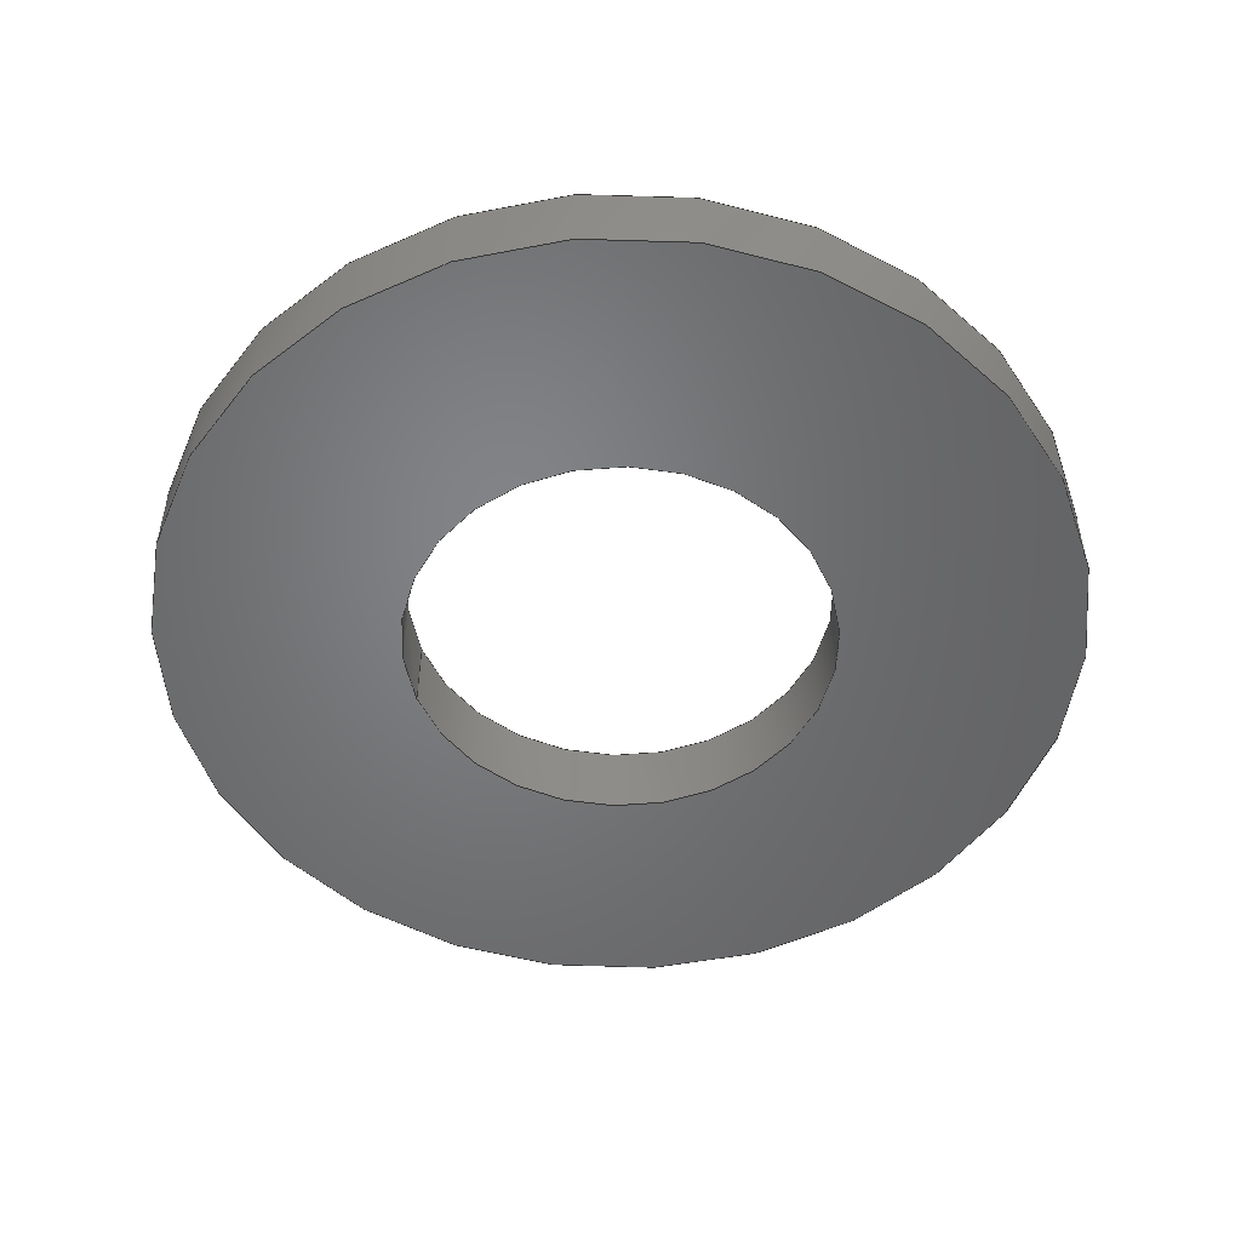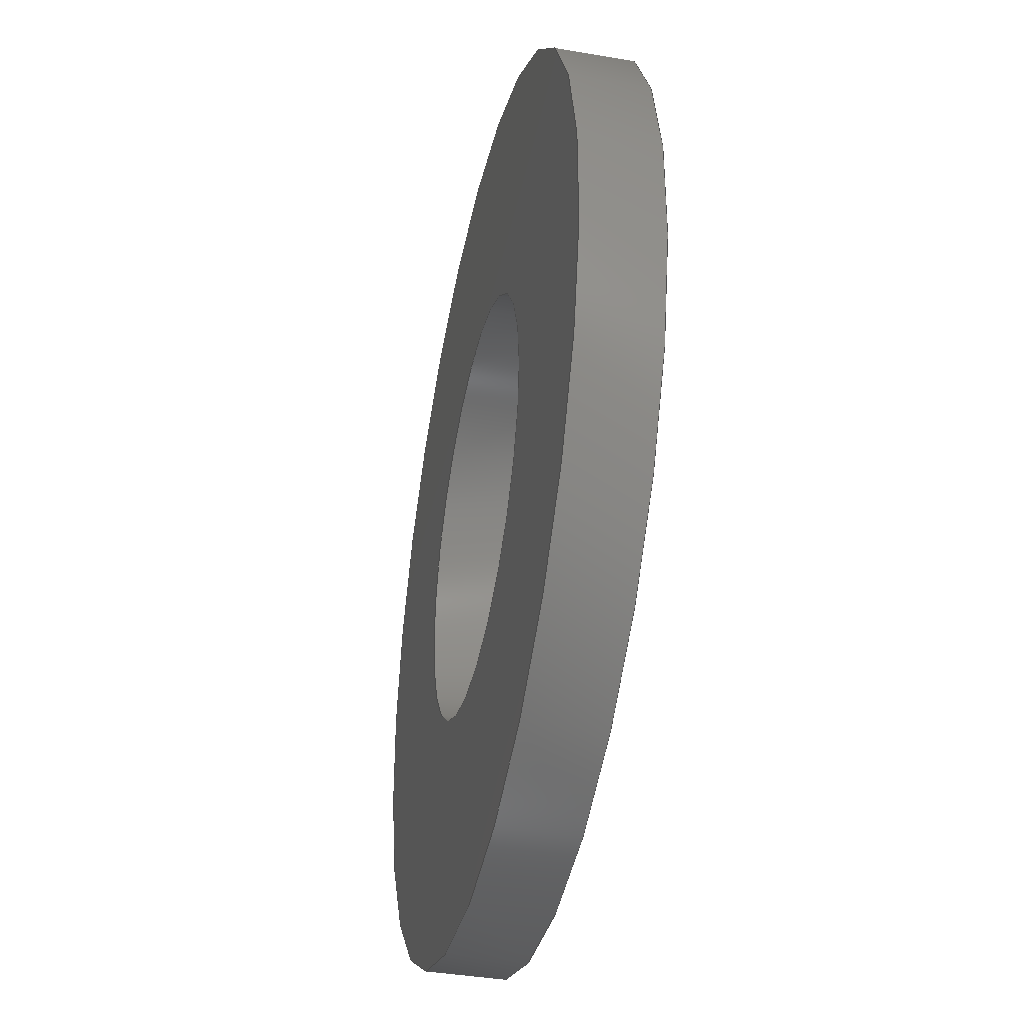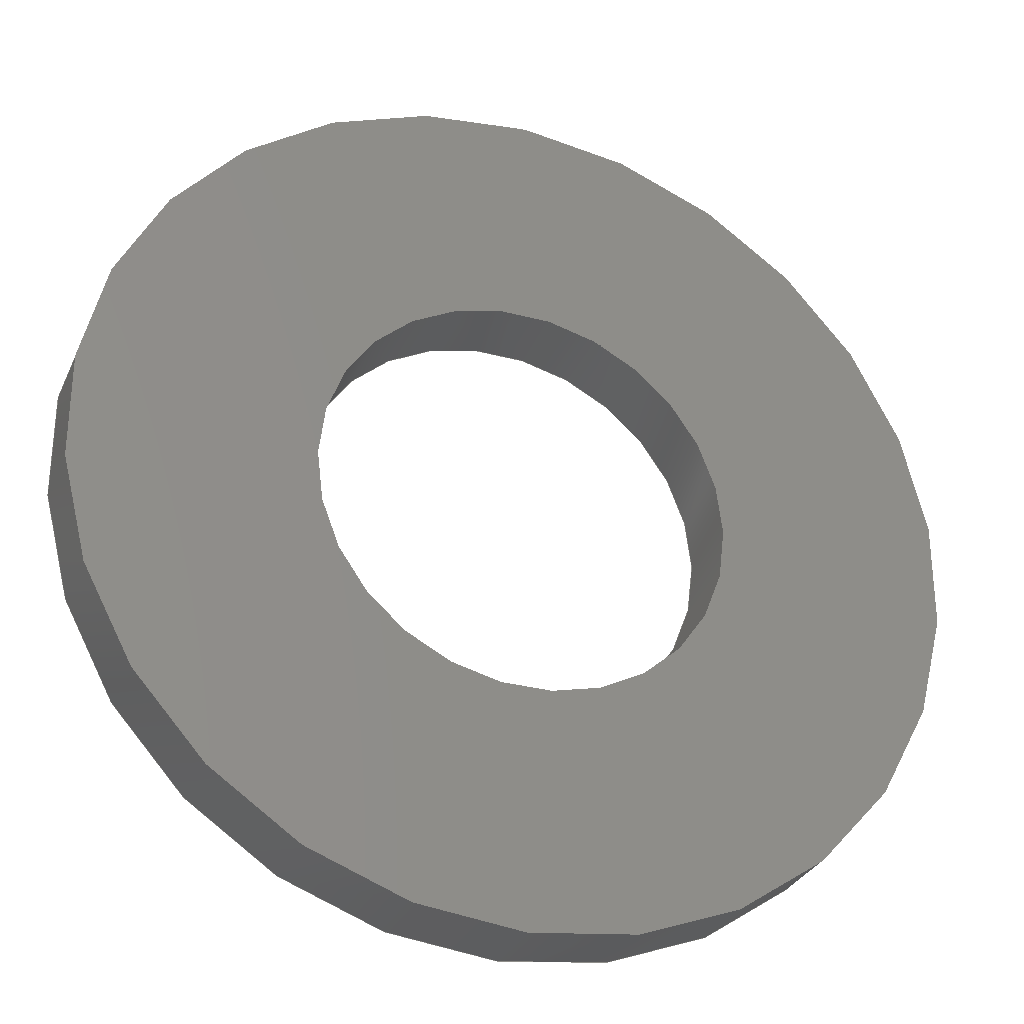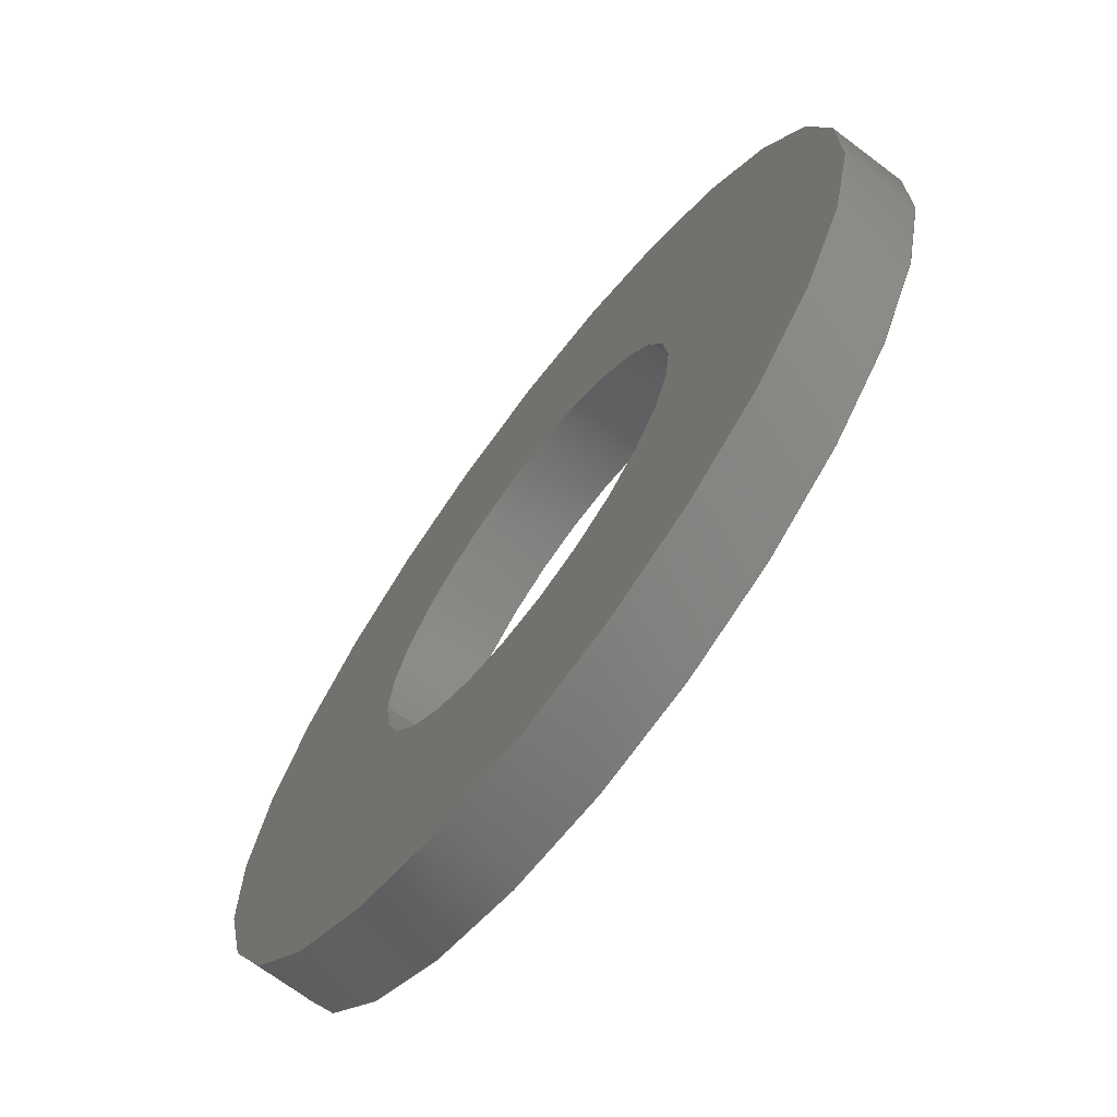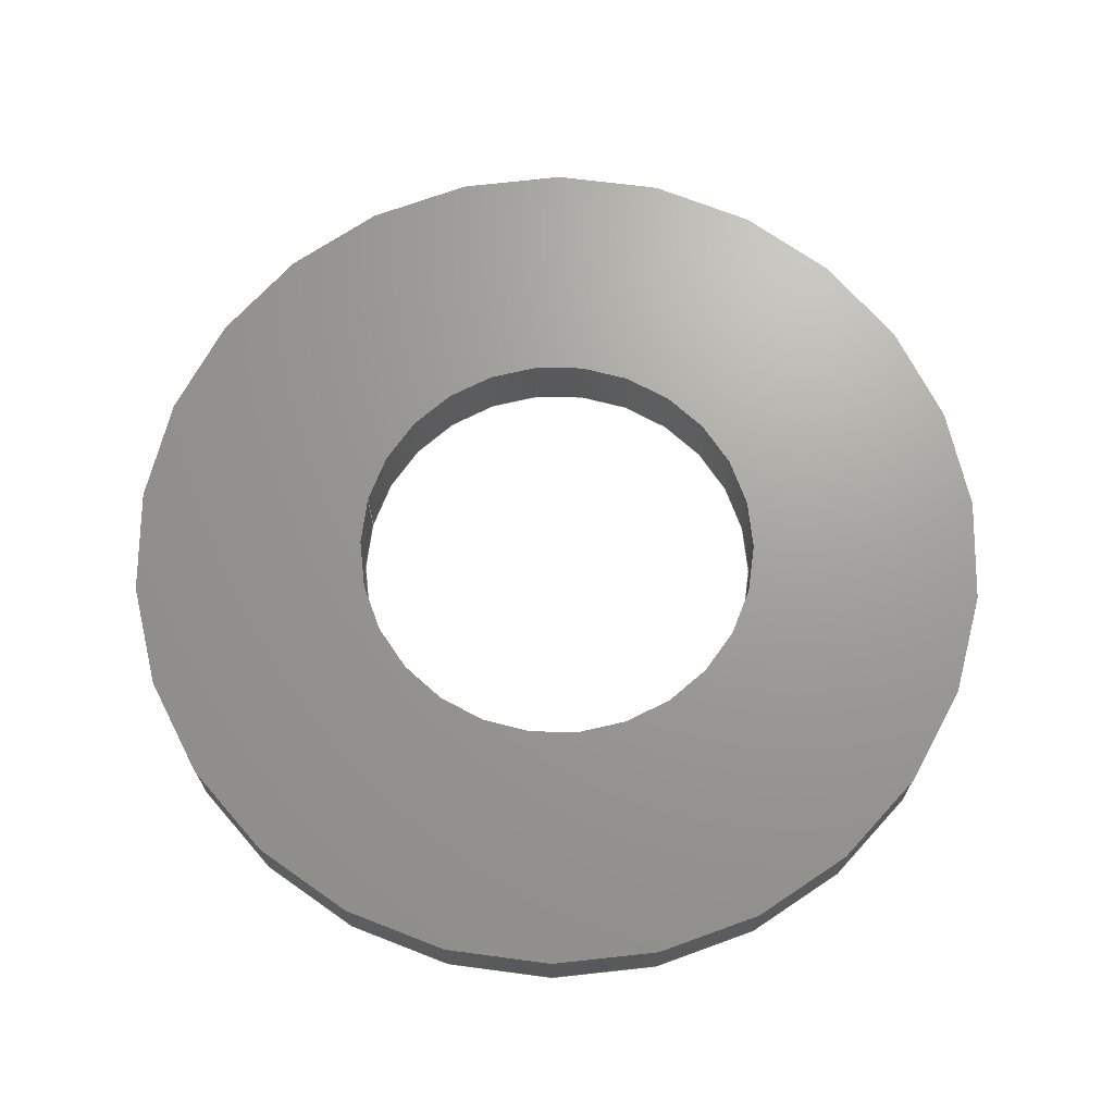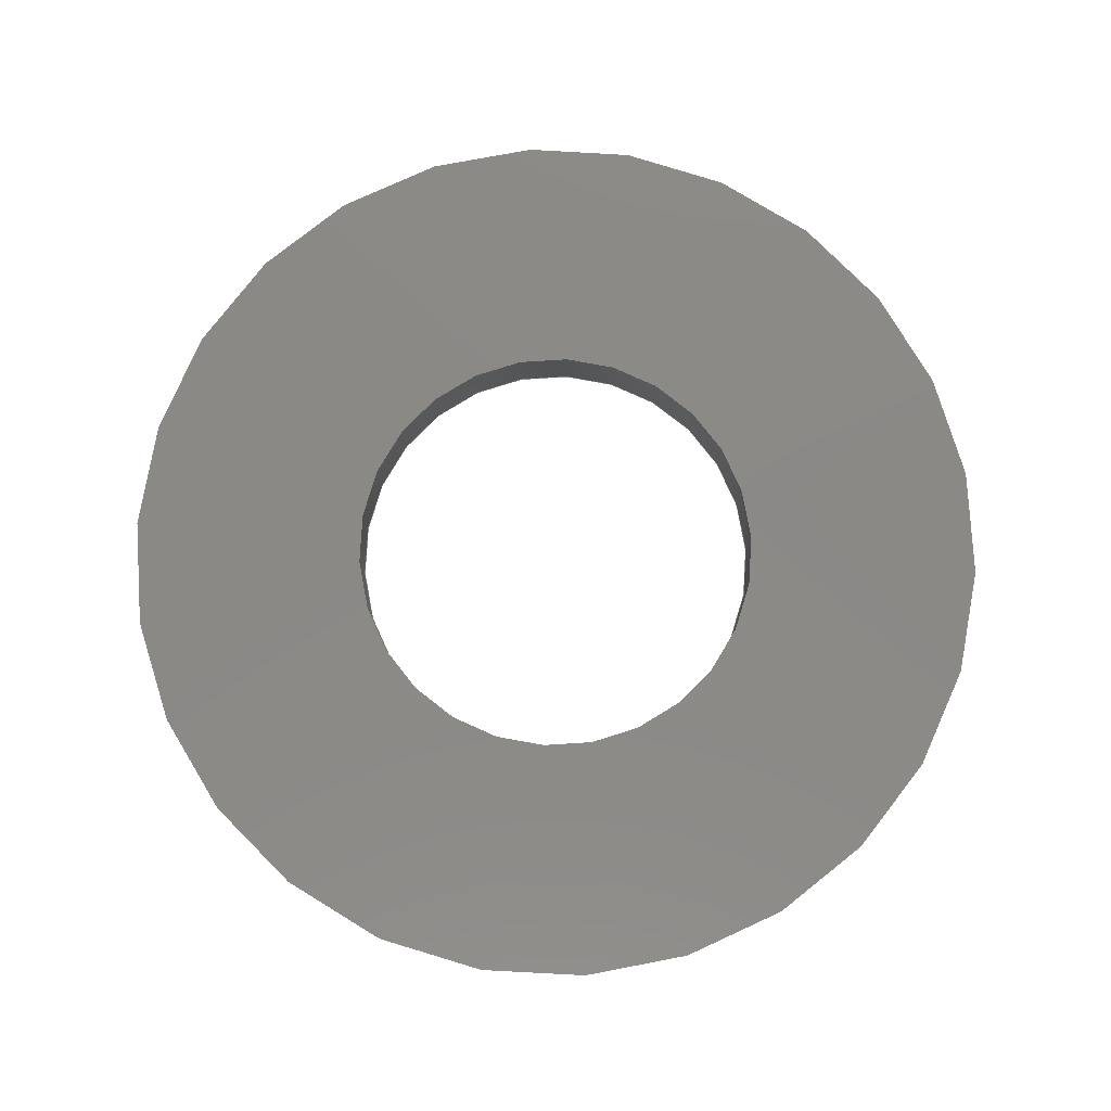
<metadata>
{"format":"step","ext":"step","renderer":"f3d","projection":"perspective","resolution":1024,"background":"white","views":[{"elev":-51.1,"azim":18.8,"up":"+Z"},{"elev":-39.9,"azim":-102.0,"up":"+Y"},{"elev":-30.7,"azim":-21.0,"up":"+Y"},{"elev":-69.8,"azim":53.0,"up":"+Y"},{"elev":68.9,"azim":14.5,"up":"+Z"},{"elev":80.0,"azim":-155.9,"up":"+Z"}]}
</metadata>
<code>
ISO-10303-21;
DATA;
#1=MECHANICAL_DESIGN_GEOMETRIC_PRESENTATION_REPRESENTATION('',(#4),#149);
#2=SHAPE_REPRESENTATION_RELATIONSHIP('SRR','None',#156,#3);
#3=ADVANCED_BREP_SHAPE_REPRESENTATION('',(#5),#148);
#4=STYLED_ITEM('',(#165),#5);
#5=MANIFOLD_SOLID_BREP('K\X\F6rper1',#77);
#6=FACE_BOUND('',#20,.T.);
#7=FACE_BOUND('',#22,.T.);
#8=PLANE('',#94);
#9=PLANE('',#98);
#10=PLANE('',#99);
#11=FACE_OUTER_BOUND('',#16,.T.);
#12=FACE_OUTER_BOUND('',#17,.T.);
#13=FACE_OUTER_BOUND('',#18,.T.);
#14=FACE_OUTER_BOUND('',#19,.T.);
#15=FACE_OUTER_BOUND('',#21,.T.);
#16=EDGE_LOOP('',(#52,#53,#54,#55));
#17=EDGE_LOOP('',(#56,#57,#58,#59));
#18=EDGE_LOOP('',(#60,#61,#62,#63));
#19=EDGE_LOOP('',(#64,#65));
#20=EDGE_LOOP('',(#66));
#21=EDGE_LOOP('',(#67,#68));
#22=EDGE_LOOP('',(#69));
#23=LINE('',#130,#28);
#24=LINE('',#135,#29);
#25=LINE('',#137,#30);
#26=LINE('',#139,#31);
#27=LINE('',#140,#32);
#28=VECTOR('',#106,3.05);
#29=VECTOR('',#111,10);
#30=VECTOR('',#112,10);
#31=VECTOR('',#113,10);
#32=VECTOR('',#114,10);
#33=CIRCLE('',#92,3.05);
#34=CIRCLE('',#93,3.05);
#35=CIRCLE('',#96,6.5);
#36=CIRCLE('',#97,6.5);
#37=VERTEX_POINT('',#127);
#38=VERTEX_POINT('',#129);
#39=VERTEX_POINT('',#133);
#40=VERTEX_POINT('',#134);
#41=VERTEX_POINT('',#136);
#42=VERTEX_POINT('',#138);
#43=EDGE_CURVE('',#37,#37,#33,.T.);
#44=EDGE_CURVE('',#37,#38,#23,.T.);
#45=EDGE_CURVE('',#38,#38,#34,.T.);
#46=EDGE_CURVE('',#39,#40,#24,.T.);
#47=EDGE_CURVE('',#39,#41,#25,.T.);
#48=EDGE_CURVE('',#42,#41,#26,.T.);
#49=EDGE_CURVE('',#40,#42,#27,.T.);
#50=EDGE_CURVE('',#39,#40,#35,.T.);
#51=EDGE_CURVE('',#41,#42,#36,.T.);
#52=ORIENTED_EDGE('',*,*,#43,.F.);
#53=ORIENTED_EDGE('',*,*,#44,.T.);
#54=ORIENTED_EDGE('',*,*,#45,.T.);
#55=ORIENTED_EDGE('',*,*,#44,.F.);
#56=ORIENTED_EDGE('',*,*,#46,.F.);
#57=ORIENTED_EDGE('',*,*,#47,.T.);
#58=ORIENTED_EDGE('',*,*,#48,.F.);
#59=ORIENTED_EDGE('',*,*,#49,.F.);
#60=ORIENTED_EDGE('',*,*,#50,.T.);
#61=ORIENTED_EDGE('',*,*,#49,.T.);
#62=ORIENTED_EDGE('',*,*,#51,.F.);
#63=ORIENTED_EDGE('',*,*,#47,.F.);
#64=ORIENTED_EDGE('',*,*,#51,.T.);
#65=ORIENTED_EDGE('',*,*,#48,.T.);
#66=ORIENTED_EDGE('',*,*,#43,.T.);
#67=ORIENTED_EDGE('',*,*,#50,.F.);
#68=ORIENTED_EDGE('',*,*,#46,.T.);
#69=ORIENTED_EDGE('',*,*,#45,.F.);
#70=CYLINDRICAL_SURFACE('',#91,3.05);
#71=CYLINDRICAL_SURFACE('',#95,6.5);
#72=ADVANCED_FACE('',(#11),#70,.F.);
#73=ADVANCED_FACE('',(#12),#8,.T.);
#74=ADVANCED_FACE('',(#13),#71,.T.);
#75=ADVANCED_FACE('',(#14,#6),#9,.T.);
#76=ADVANCED_FACE('',(#15,#7),#10,.F.);
#77=CLOSED_SHELL('',(#72,#73,#74,#75,#76));
#78=DERIVED_UNIT_ELEMENT(#80,1);
#79=DERIVED_UNIT_ELEMENT(#151,-3);
#80=(
MASS_UNIT()
NAMED_UNIT(*)
SI_UNIT(.KILO.,.GRAM.)
);
#81=DERIVED_UNIT((#78,#79));
#82=MEASURE_REPRESENTATION_ITEM('density measure',
POSITIVE_RATIO_MEASURE(1425),#81);
#83=PROPERTY_DEFINITION_REPRESENTATION(#88,#85);
#84=PROPERTY_DEFINITION_REPRESENTATION(#89,#86);
#85=REPRESENTATION('material name',(#87),#148);
#86=REPRESENTATION('density',(#82),#148);
#87=DESCRIPTIVE_REPRESENTATION_ITEM('Acetalharz, Schwarz',
'Acetalharz, Schwarz');
#88=PROPERTY_DEFINITION('material property','material name',#158);
#89=PROPERTY_DEFINITION('material property','density of part',#158);
#90=AXIS2_PLACEMENT_3D('placement',#125,#100,#101);
#91=AXIS2_PLACEMENT_3D('',#126,#102,#103);
#92=AXIS2_PLACEMENT_3D('',#128,#104,#105);
#93=AXIS2_PLACEMENT_3D('',#131,#107,#108);
#94=AXIS2_PLACEMENT_3D('',#132,#109,#110);
#95=AXIS2_PLACEMENT_3D('',#141,#115,#116);
#96=AXIS2_PLACEMENT_3D('',#142,#117,#118);
#97=AXIS2_PLACEMENT_3D('',#143,#119,#120);
#98=AXIS2_PLACEMENT_3D('',#144,#121,#122);
#99=AXIS2_PLACEMENT_3D('',#145,#123,#124);
#100=DIRECTION('axis',(0,0,1));
#101=DIRECTION('refdir',(1,0,0));
#102=DIRECTION('center_axis',(0,0,1));
#103=DIRECTION('ref_axis',(1,0,0));
#104=DIRECTION('center_axis',(0,0,-1));
#105=DIRECTION('ref_axis',(1,0,0));
#106=DIRECTION('',(0,0,-1));
#107=DIRECTION('center_axis',(0,0,-1));
#108=DIRECTION('ref_axis',(1,0,0));
#109=DIRECTION('center_axis',(0,1,0));
#110=DIRECTION('ref_axis',(-1,0,0));
#111=DIRECTION('',(1,0,0));
#112=DIRECTION('',(0,0,1));
#113=DIRECTION('',(-1,0,0));
#114=DIRECTION('',(0,0,1));
#115=DIRECTION('center_axis',(0,0,1));
#116=DIRECTION('ref_axis',(2.291e-14,-1,0));
#117=DIRECTION('center_axis',(0,0,1));
#118=DIRECTION('ref_axis',(1,0,0));
#119=DIRECTION('center_axis',(0,0,1));
#120=DIRECTION('ref_axis',(1,0,0));
#121=DIRECTION('center_axis',(0,0,1));
#122=DIRECTION('ref_axis',(1,0,0));
#123=DIRECTION('center_axis',(0,0,1));
#124=DIRECTION('ref_axis',(1,0,0));
#125=CARTESIAN_POINT('',(0,0,0));
#126=CARTESIAN_POINT('Origin',(0,0,0));
#127=CARTESIAN_POINT('',(-3.05,-3.735e-16,1.1));
#128=CARTESIAN_POINT('Origin',(0,0,1.1));
#129=CARTESIAN_POINT('',(-3.05,-3.735e-16,0));
#130=CARTESIAN_POINT('',(-3.05,-3.735e-16,0));
#131=CARTESIAN_POINT('Origin',(0,0,0));
#132=CARTESIAN_POINT('Origin',(0.04768,6.5,0));
#133=CARTESIAN_POINT('',(-0.04768,6.5,0));
#134=CARTESIAN_POINT('',(0.04768,6.5,0));
#135=CARTESIAN_POINT('',(-0.04768,6.5,0));
#136=CARTESIAN_POINT('',(-0.04768,6.5,1.1));
#137=CARTESIAN_POINT('',(-0.04768,6.5,0));
#138=CARTESIAN_POINT('',(0.04768,6.5,1.1));
#139=CARTESIAN_POINT('',(-0.04768,6.5,1.1));
#140=CARTESIAN_POINT('',(0.04768,6.5,0));
#141=CARTESIAN_POINT('Origin',(0,0,0));
#142=CARTESIAN_POINT('Origin',(0,0,0));
#143=CARTESIAN_POINT('Origin',(0,0,1.1));
#144=CARTESIAN_POINT('Origin',(0,-8.744e-05,1.1));
#145=CARTESIAN_POINT('Origin',(0,-8.744e-05,0));
#146=UNCERTAINTY_MEASURE_WITH_UNIT(LENGTH_MEASURE(0.01),#150,
'DISTANCE_ACCURACY_VALUE',
'Maximum model space distance between geometric entities at asserted c
onnectivities');
#147=UNCERTAINTY_MEASURE_WITH_UNIT(LENGTH_MEASURE(0.01),#150,
'DISTANCE_ACCURACY_VALUE',
'Maximum model space distance between geometric entities at asserted c
onnectivities');
#148=(
GEOMETRIC_REPRESENTATION_CONTEXT(3)
GLOBAL_UNCERTAINTY_ASSIGNED_CONTEXT((#146))
GLOBAL_UNIT_ASSIGNED_CONTEXT((#150,#152,#153))
REPRESENTATION_CONTEXT('','3D')
);
#149=(
GEOMETRIC_REPRESENTATION_CONTEXT(3)
GLOBAL_UNCERTAINTY_ASSIGNED_CONTEXT((#147))
GLOBAL_UNIT_ASSIGNED_CONTEXT((#150,#152,#153))
REPRESENTATION_CONTEXT('','3D')
);
#150=(
LENGTH_UNIT()
NAMED_UNIT(*)
SI_UNIT(.MILLI.,.METRE.)
);
#151=(
LENGTH_UNIT()
NAMED_UNIT(*)
SI_UNIT($,.METRE.)
);
#152=(
NAMED_UNIT(*)
PLANE_ANGLE_UNIT()
SI_UNIT($,.RADIAN.)
);
#153=(
NAMED_UNIT(*)
SI_UNIT($,.STERADIAN.)
SOLID_ANGLE_UNIT()
);
#154=SHAPE_DEFINITION_REPRESENTATION(#155,#156);
#155=PRODUCT_DEFINITION_SHAPE('',$,#158);
#156=SHAPE_REPRESENTATION('',(#90),#148);
#157=PRODUCT_DEFINITION_CONTEXT('part definition',#162,'design');
#158=PRODUCT_DEFINITION('Without ring','Without ring',#159,#157);
#159=PRODUCT_DEFINITION_FORMATION('',$,#164);
#160=PRODUCT_RELATED_PRODUCT_CATEGORY('Without ring','Without ring',(#164));
#161=APPLICATION_PROTOCOL_DEFINITION('international standard',
'automotive_design',2009,#162);
#162=APPLICATION_CONTEXT(
'Core Data for Automotive Mechanical Design Process');
#163=PRODUCT_CONTEXT('part definition',#162,'mechanical');
#164=PRODUCT('Without ring','Without ring',$,(#163));
#165=PRESENTATION_STYLE_ASSIGNMENT((#166));
#166=SURFACE_STYLE_USAGE(.BOTH.,#167);
#167=SURFACE_SIDE_STYLE('',(#168));
#168=SURFACE_STYLE_FILL_AREA(#169);
#169=FILL_AREA_STYLE('Kunststoff - gl\X\E4nzend (Schwarz)',(#170));
#170=FILL_AREA_STYLE_COLOUR('Kunststoff - gl\X\E4nzend (Schwarz)',#171);
#171=COLOUR_RGB('Kunststoff - gl\X\E4nzend (Schwarz)',0.09804,
0.09804,0.09804);
ENDSEC;
END-ISO-10303-21;

</code>
